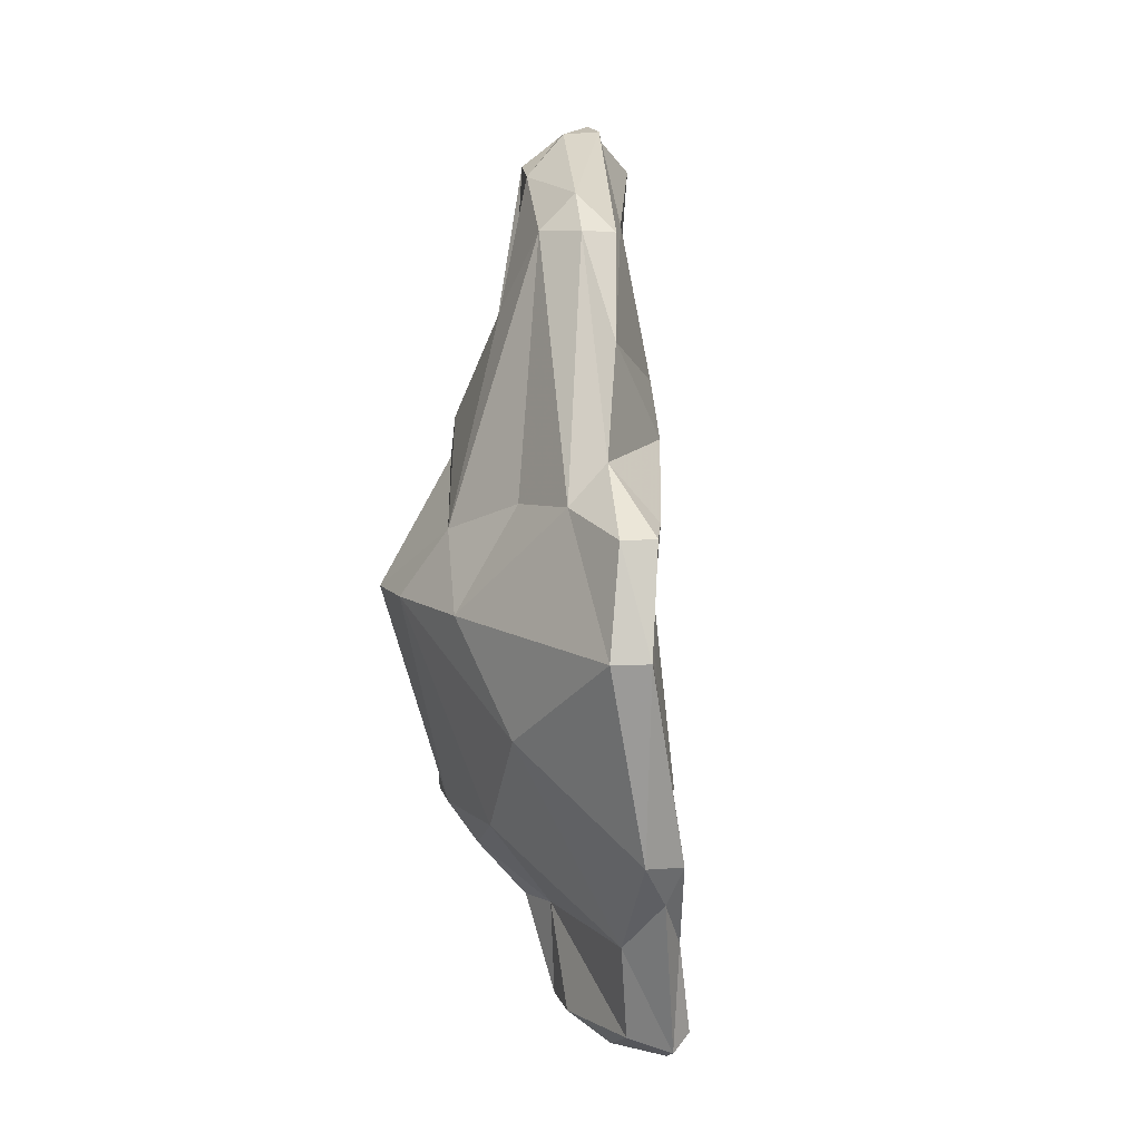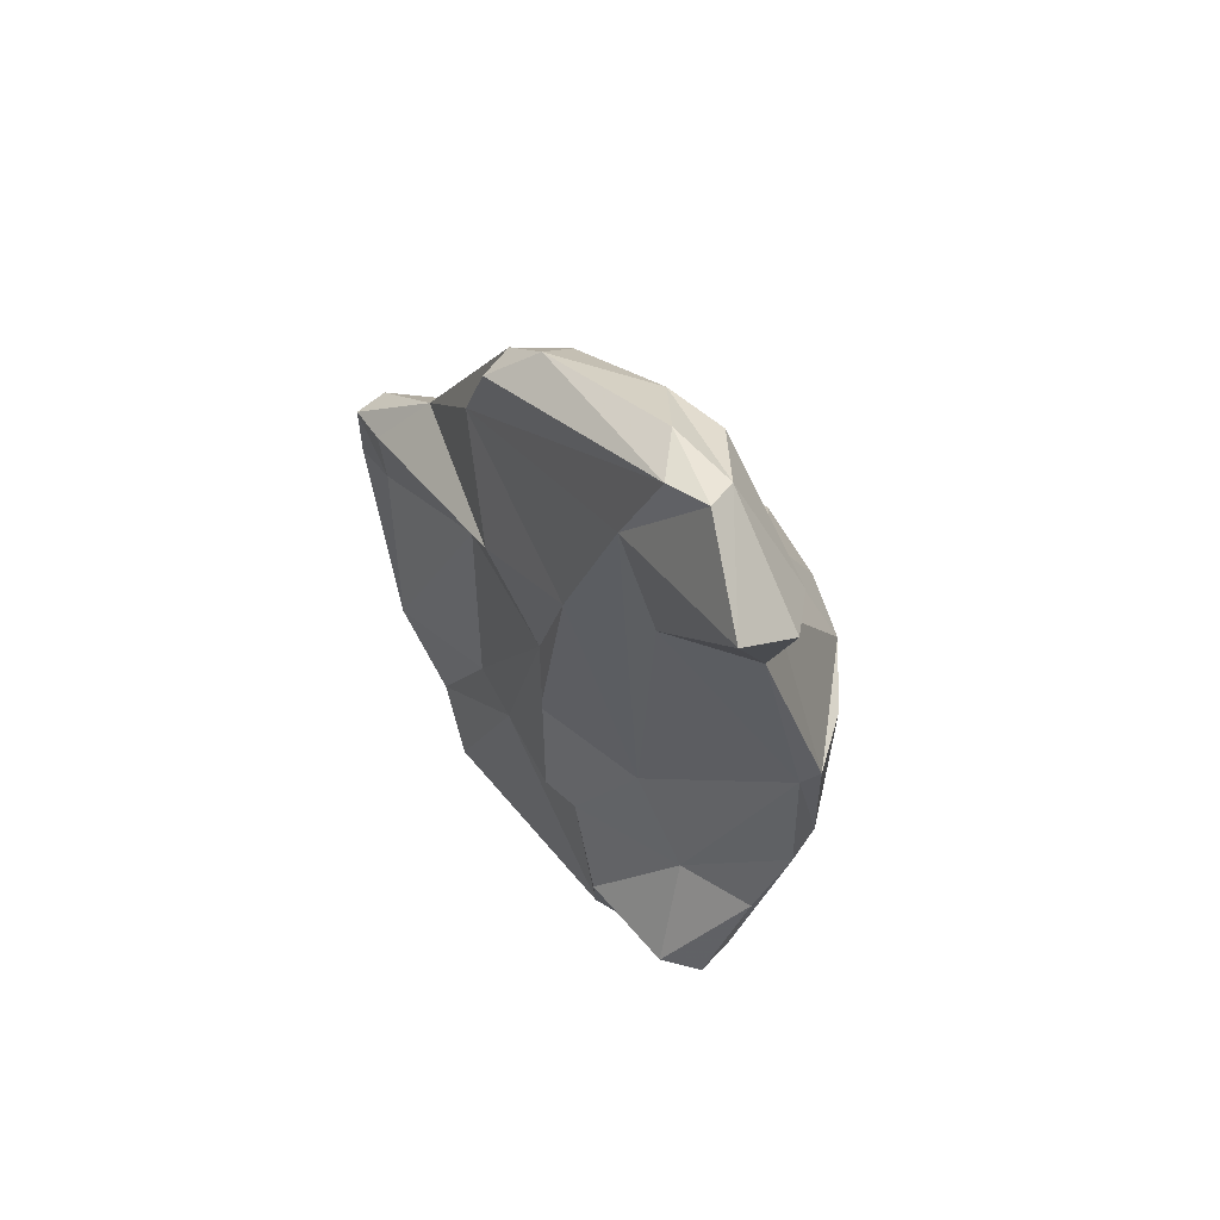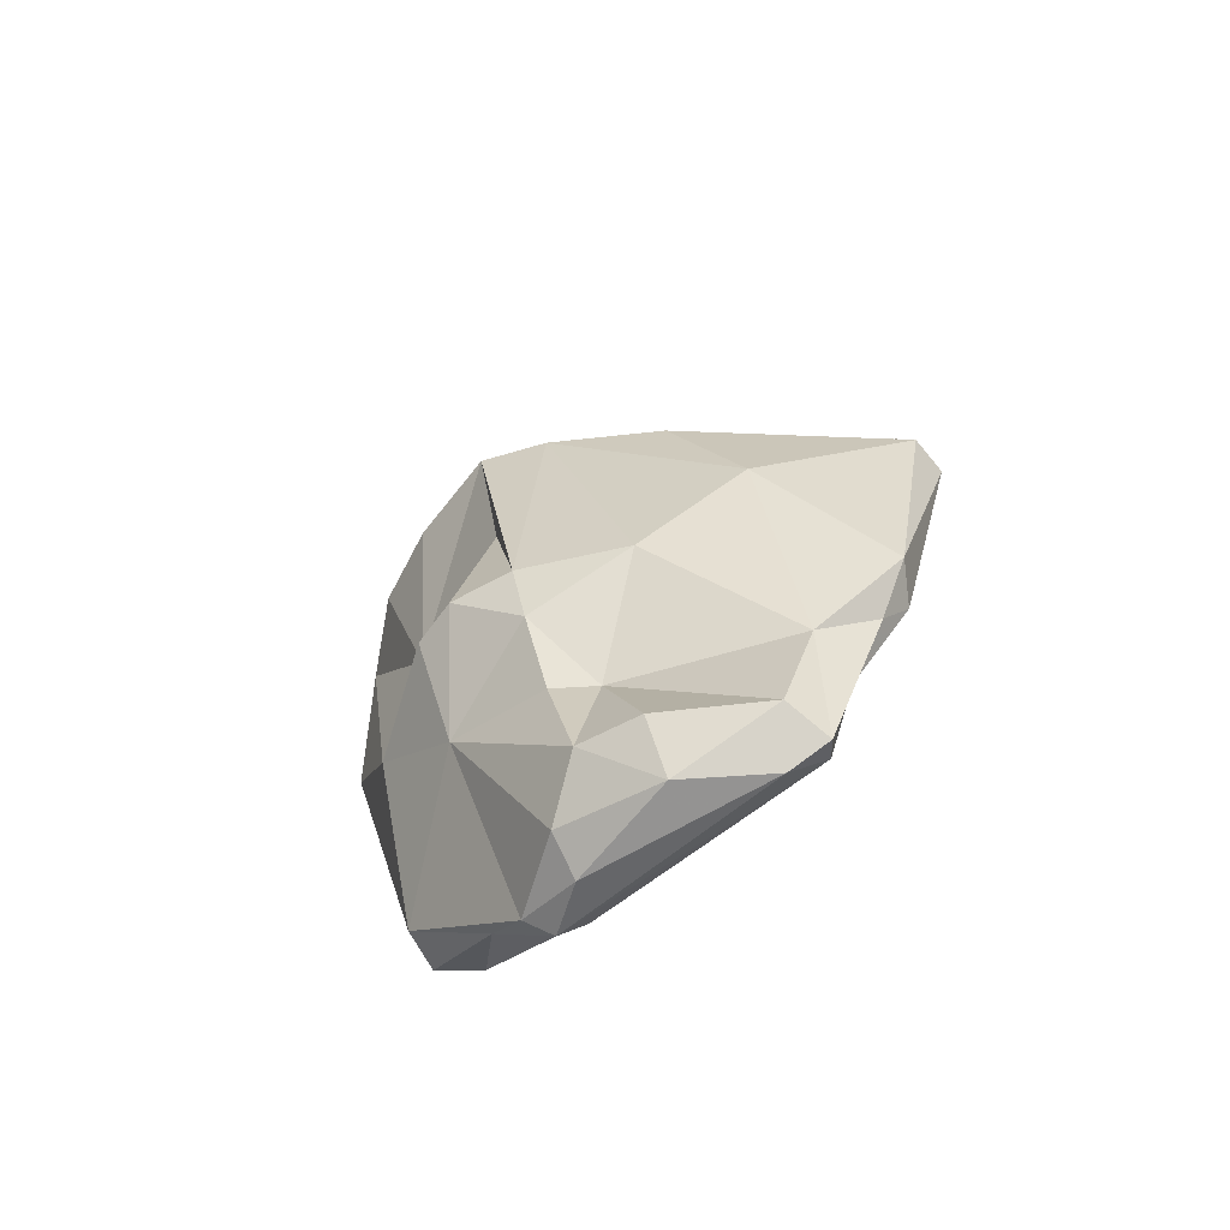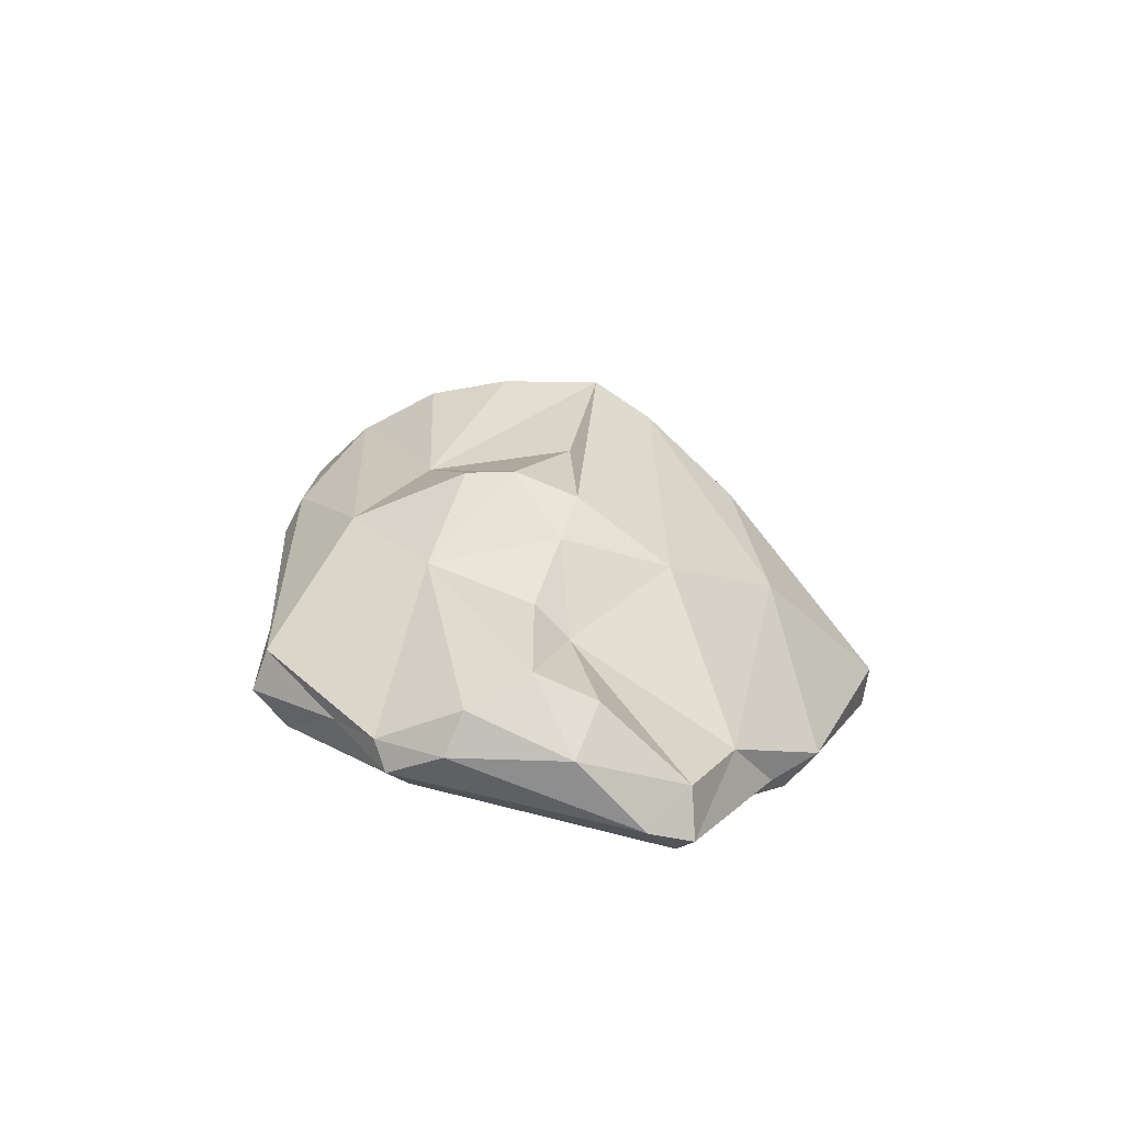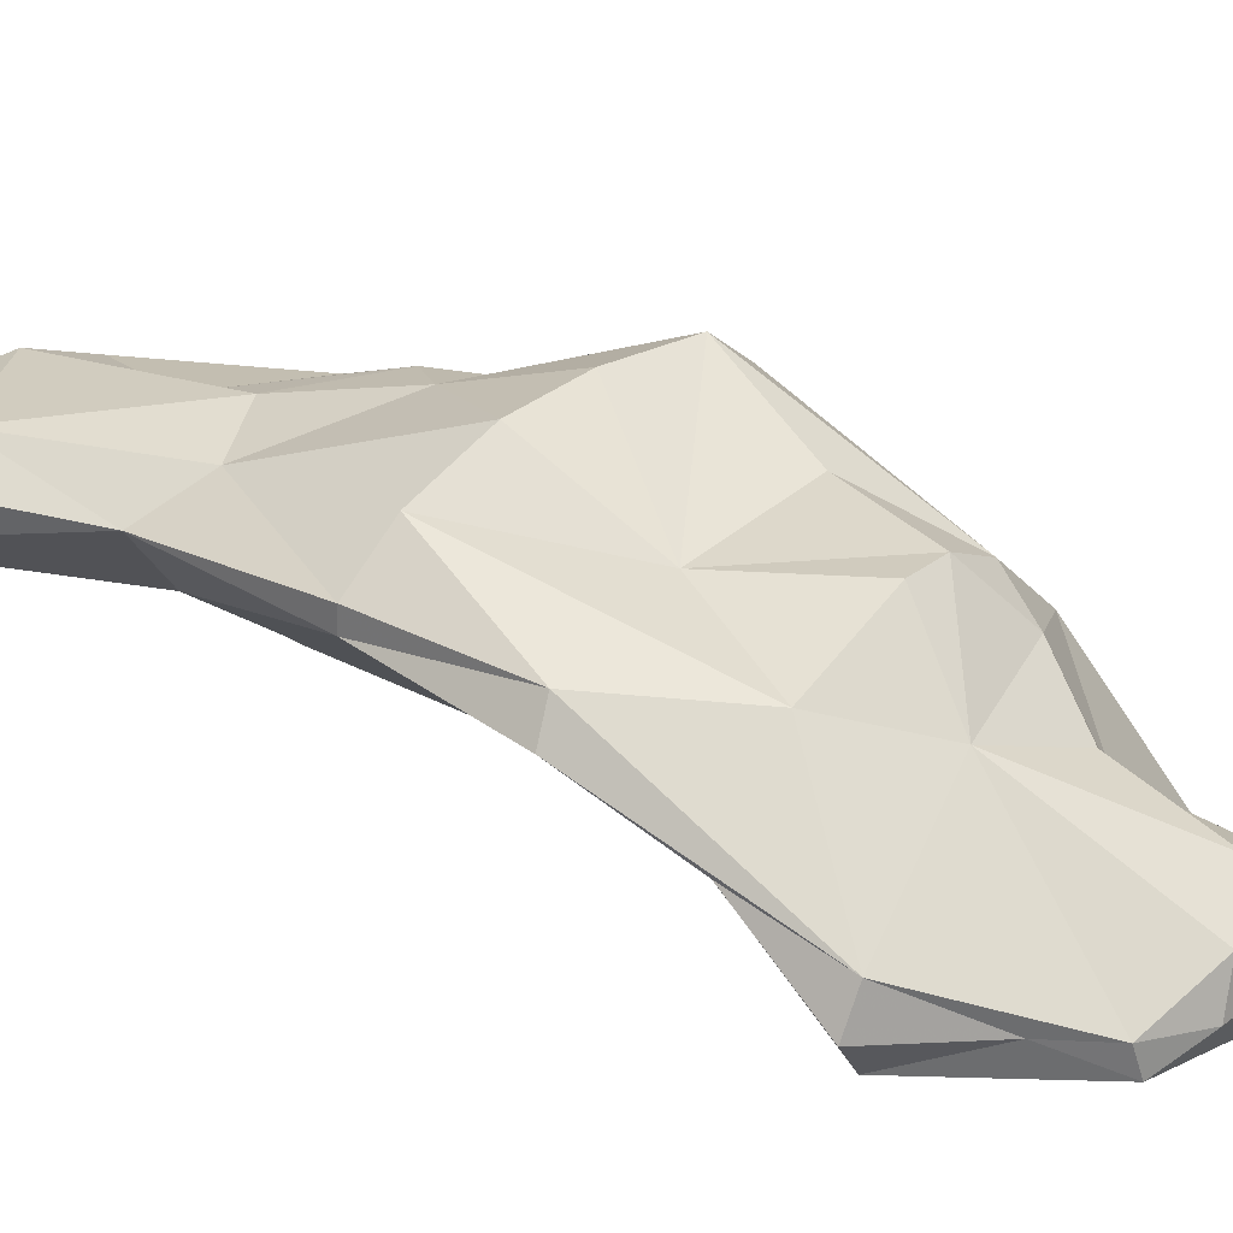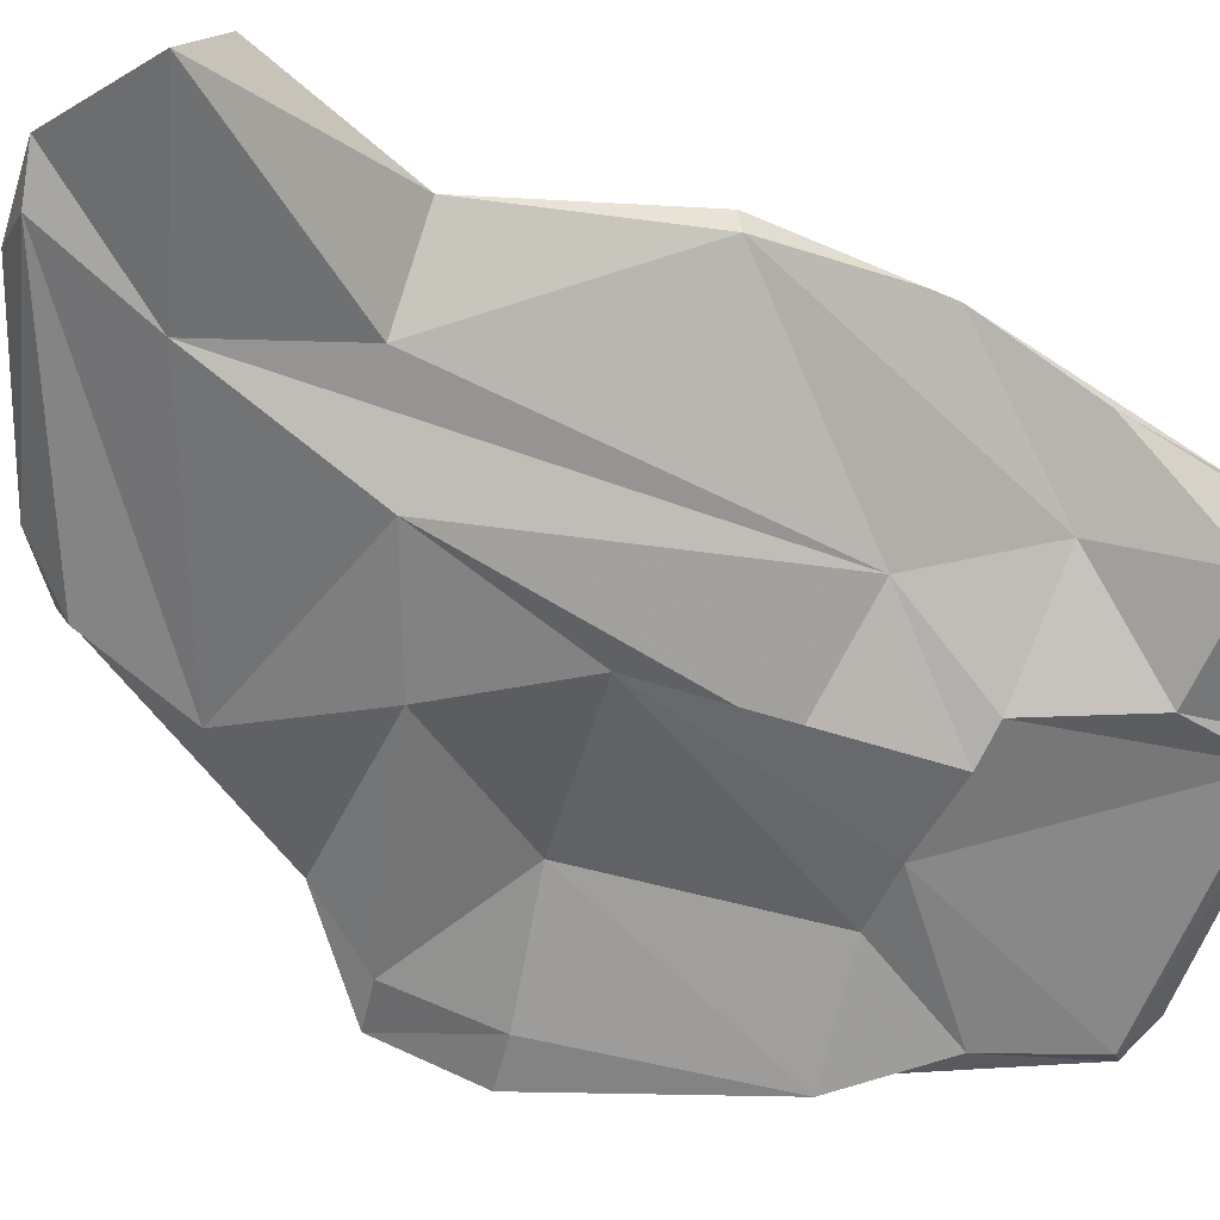
<metadata>
{"format":"obj","ext":"obj","renderer":"f3d","projection":"perspective","resolution":1024,"background":"white","views":[{"elev":0.8,"azim":-65.5,"up":"+Z"},{"elev":65.7,"azim":77.4,"up":"+Z"},{"elev":-77.3,"azim":-115.9,"up":"+Z"},{"elev":-75.0,"azim":-165.7,"up":"+Z"},{"elev":40.0,"azim":121.7,"up":"+Y"},{"elev":-37.4,"azim":57.2,"up":"+Y"}]}
</metadata>
<code>
v 128.8 293.7 101.3
v 127.3 295.2 96.21
v 130.9 296.9 104.5
v 128 293.7 96.24
v 128 295.1 101.2
v 129.9 294.5 96.82
v 129.9 298.3 102.6
v 130.6 294.4 101.9
v 132.5 294 87.45
v 132.2 301.7 102.8
v 131.7 304.5 97.93
v 130.8 295.1 87.52
v 133.9 306 101.7
v 134.5 298.1 109.8
v 131 301.4 92.59
v 135 299.9 114.9
v 133 295.1 85.69
v 134.1 297.7 83.5
v 135.3 295.4 83.69
v 136 298.7 114.8
v 139.6 303.6 84.32
v 135 304.5 88.38
v 134.4 308.8 98.67
v 136.6 301 116.8
v 134.5 297.7 98.49
v 136.5 296.2 78.56
v 136.9 297.2 88.76
v 135.7 302.3 115.1
v 138.9 297.8 105.8
v 137.3 295.7 79.37
v 139.9 305 118.3
v 141.5 299.4 100.6
v 136.7 304.8 111.7
v 136.4 310.9 99.1
v 140.9 309.5 105.3
v 136 298.2 79.14
v 141.9 306.5 113.8
v 138 308.2 88.98
v 145.2 303.6 121.2
v 138.1 309.1 94.21
v 138.7 302.3 79.49
v 143.4 300.1 108.8
v 139.2 308.4 107.1
v 142.8 304.4 120.7
v 142.2 307.9 110.7
v 140.5 311.8 100.2
v 144.4 302.1 116.4
v 143.5 299 89.42
v 141.8 299.2 94.5
v 139 307.1 86.98
v 144 311.9 101
v 140.3 309.8 89.31
v 140.1 300.8 77.85
v 140.6 305.4 84.44
v 139.7 297.9 89.18
v 140.9 304 79.77
v 142.6 306.5 119.3
v 138.1 297.2 78.01
v 142.4 310.2 89.58
v 145 301.9 78.43
v 145 300 89.37
v 143.8 303.5 78.8
v 145.8 308.2 109.3
v 146.7 304.9 121.8
v 145.7 305.9 121.2
v 145.9 302.8 93.97
v 144.4 309.6 95.16
v 148.2 308.2 116.7
v 147.6 302.9 79.84
v 146.2 303.3 110.9
v 147.5 301.6 79.45
v 147.5 309.4 90
v 144.6 307.6 86.34
v 148.4 307 110.8
v 148.8 304.2 89.33
v 146.9 300.6 80.51
v 150.3 309.5 102.1
v 147.6 300.3 85.04
v 147.7 311 101.8
v 149.3 303.4 82.02
v 150.6 307.3 118.1
v 151.5 308.4 95.17
v 150.4 308.5 102
v 151.4 304.7 120.2
v 151.9 302.6 85.34
v 150.4 309.7 95.43
v 151.6 306.8 89.89
v 151.8 305.9 85.44
v 152.9 304.4 85.48
g foo
f 64 65 44
f 31 65 57
f 44 65 31
f 39 64 44
f 24 44 31
f 39 44 24
f 20 39 24
f 24 31 28
f 28 16 24
f 20 24 16
f 65 81 68
f 84 81 65
f 64 84 65
f 45 57 68
f 65 68 57
f 84 64 47
f 57 45 37
f 47 64 39
f 37 31 57
f 31 37 33
f 20 14 39
f 14 47 39
f 28 31 33
f 7 16 28
f 16 14 20
f 3 16 7
f 3 14 16
f 68 81 74
f 84 74 81
f 74 63 68
f 70 74 84
f 45 68 63
f 70 84 47
f 37 45 43
f 43 33 37
f 33 43 13
f 42 47 14
f 29 42 14
f 10 28 13
f 13 28 33
f 10 7 28
f 29 14 3
f 29 3 8
f 3 7 5
f 1 8 3
f 5 1 3
f 77 79 51
f 74 77 63
f 77 51 63
f 83 77 74
f 70 83 74
f 63 51 35
f 51 46 35
f 35 45 63
f 83 70 66
f 35 46 34
f 35 43 45
f 66 70 47
f 42 66 47
f 66 42 49
f 35 34 13
f 35 13 43
f 32 49 42
f 13 34 23
f 29 32 42
f 11 13 23
f 13 11 10
f 25 32 29
f 10 11 7
f 6 25 8
f 25 29 8
f 7 11 2
f 2 5 7
f 6 8 1
f 1 4 6
f 2 4 5
f 1 5 4
f 77 86 79
f 86 77 83
f 83 82 86
f 87 82 75
f 67 51 79
f 75 82 83
f 46 51 67
f 66 75 83
f 40 34 67
f 34 46 67
f 38 34 40
f 38 23 34
f 23 15 11
f 9 25 6
f 15 2 11
f 12 2 15
f 12 4 2
f 4 9 6
f 72 86 88
f 88 86 82
f 88 82 87
f 79 86 72
f 67 79 72
f 59 67 72
f 61 75 66
f 52 67 59
f 52 40 67
f 52 38 40
f 48 66 49
f 48 61 66
f 22 23 38
f 49 32 48
f 55 48 32
f 22 15 23
f 22 18 15
f 27 55 32
f 27 32 25
f 9 27 25
f 19 27 9
f 12 15 18
f 12 9 4
f 87 89 88
f 89 87 85
f 85 87 75
f 88 73 72
f 59 72 73
f 52 59 73
f 78 75 61
f 85 75 78
f 50 52 73
f 54 50 73
f 38 52 50
f 22 38 50
f 21 50 54
f 55 61 48
f 21 22 50
f 18 22 21
f 55 27 19
f 9 17 19
f 12 18 17
f 9 12 17
f 80 88 89
f 73 88 69
f 69 88 80
f 85 80 89
f 71 69 80
f 85 71 80
f 78 71 85
f 62 73 69
f 76 71 78
f 56 54 73
f 56 73 62
f 76 78 61
f 21 54 56
f 55 76 61
f 41 21 56
f 55 30 76
f 41 36 21
f 19 30 55
f 36 18 21
f 36 26 18
f 19 26 30
f 26 17 18
f 26 19 17
f 60 69 71
f 60 62 69
f 58 60 71
f 53 56 62
f 53 62 60
f 53 60 58
f 41 56 53
f 71 76 30
f 30 58 71
f 41 53 36
f 58 36 53
f 26 58 30
f 26 36 58
g

</code>
